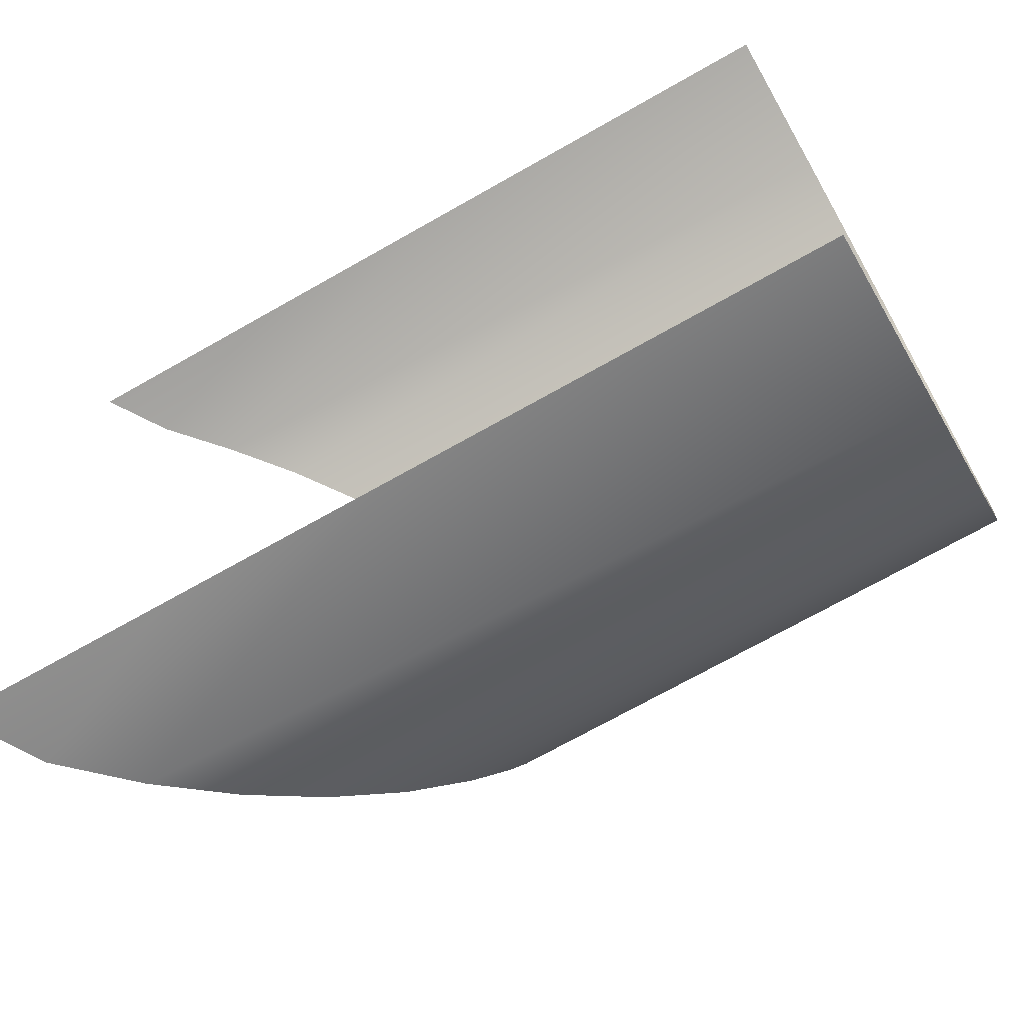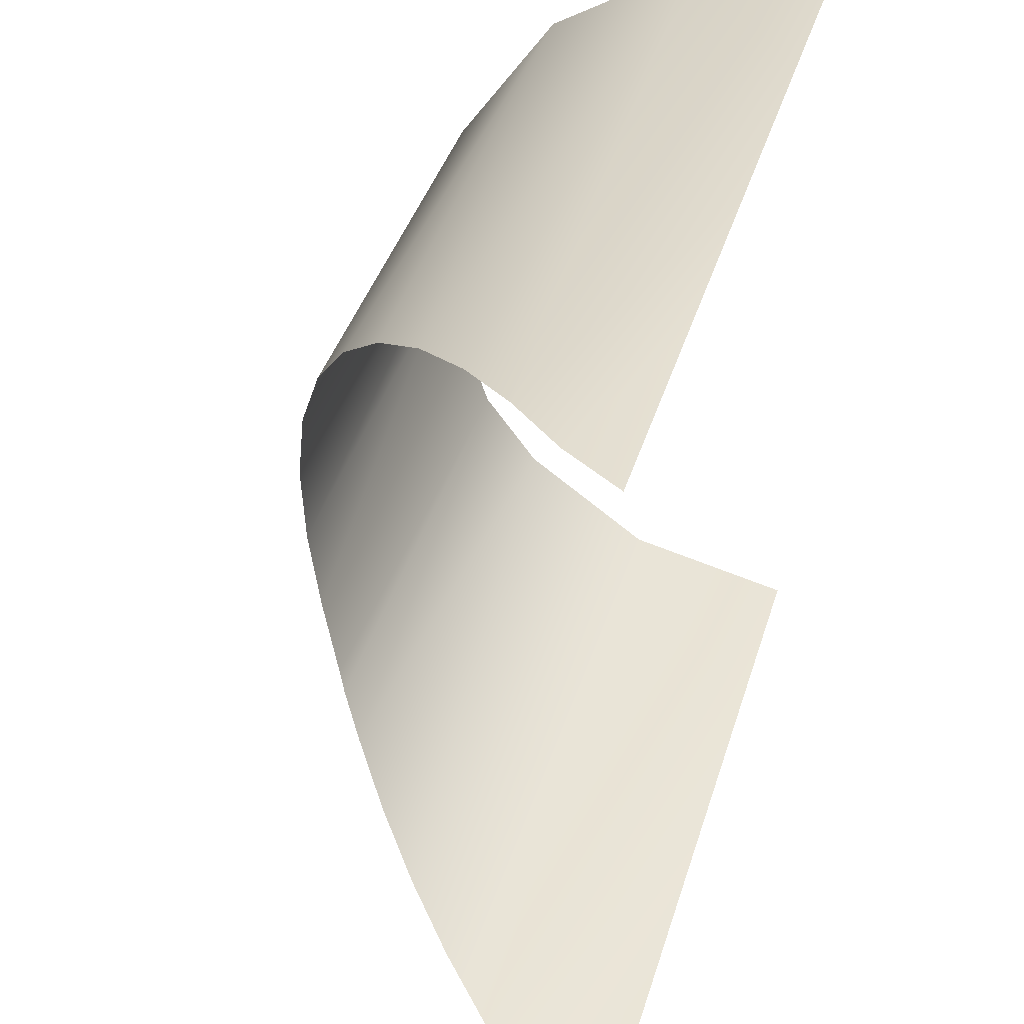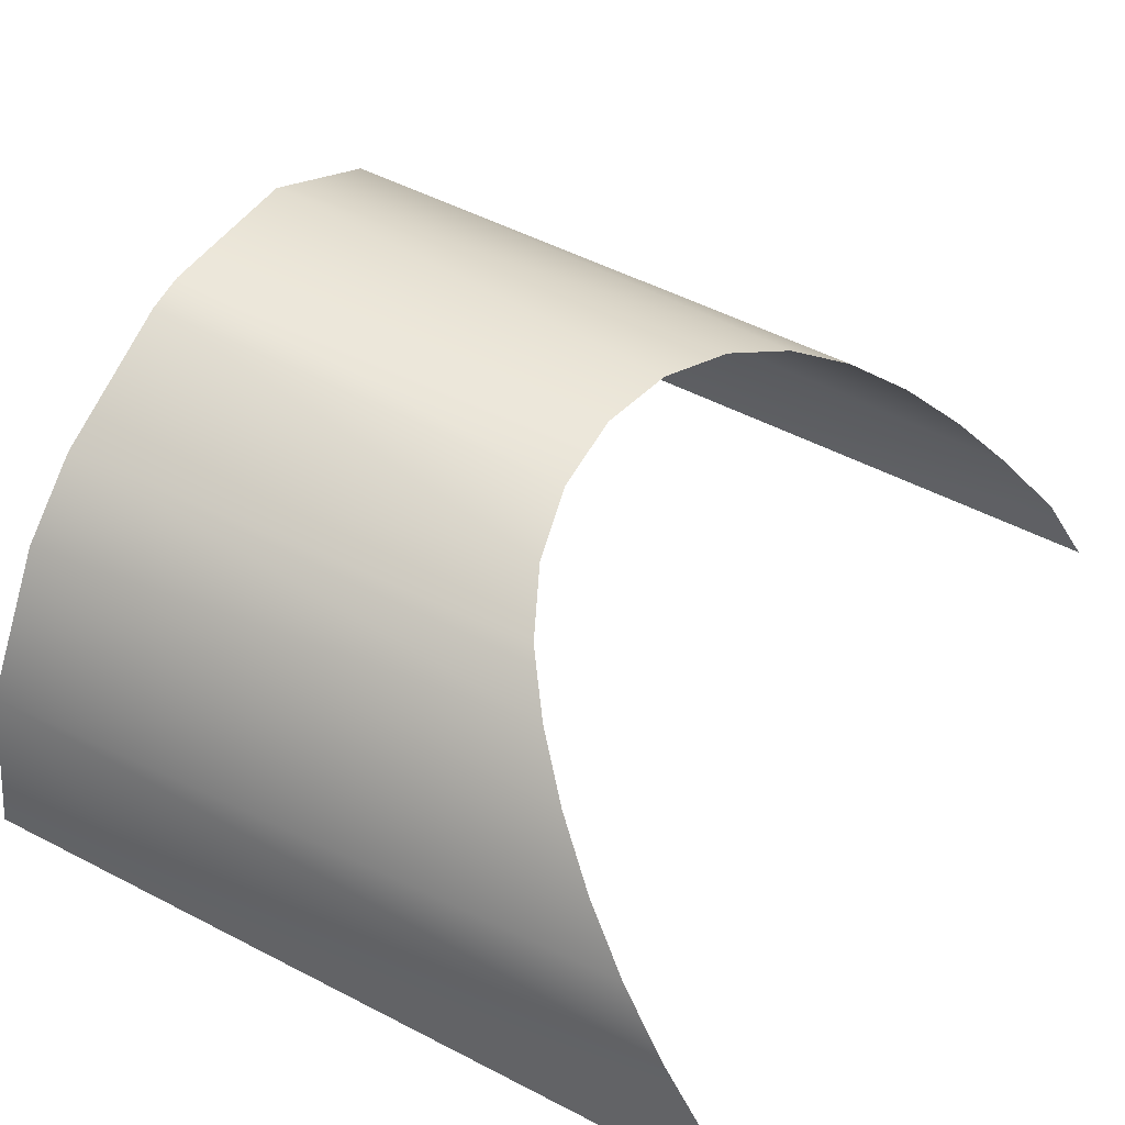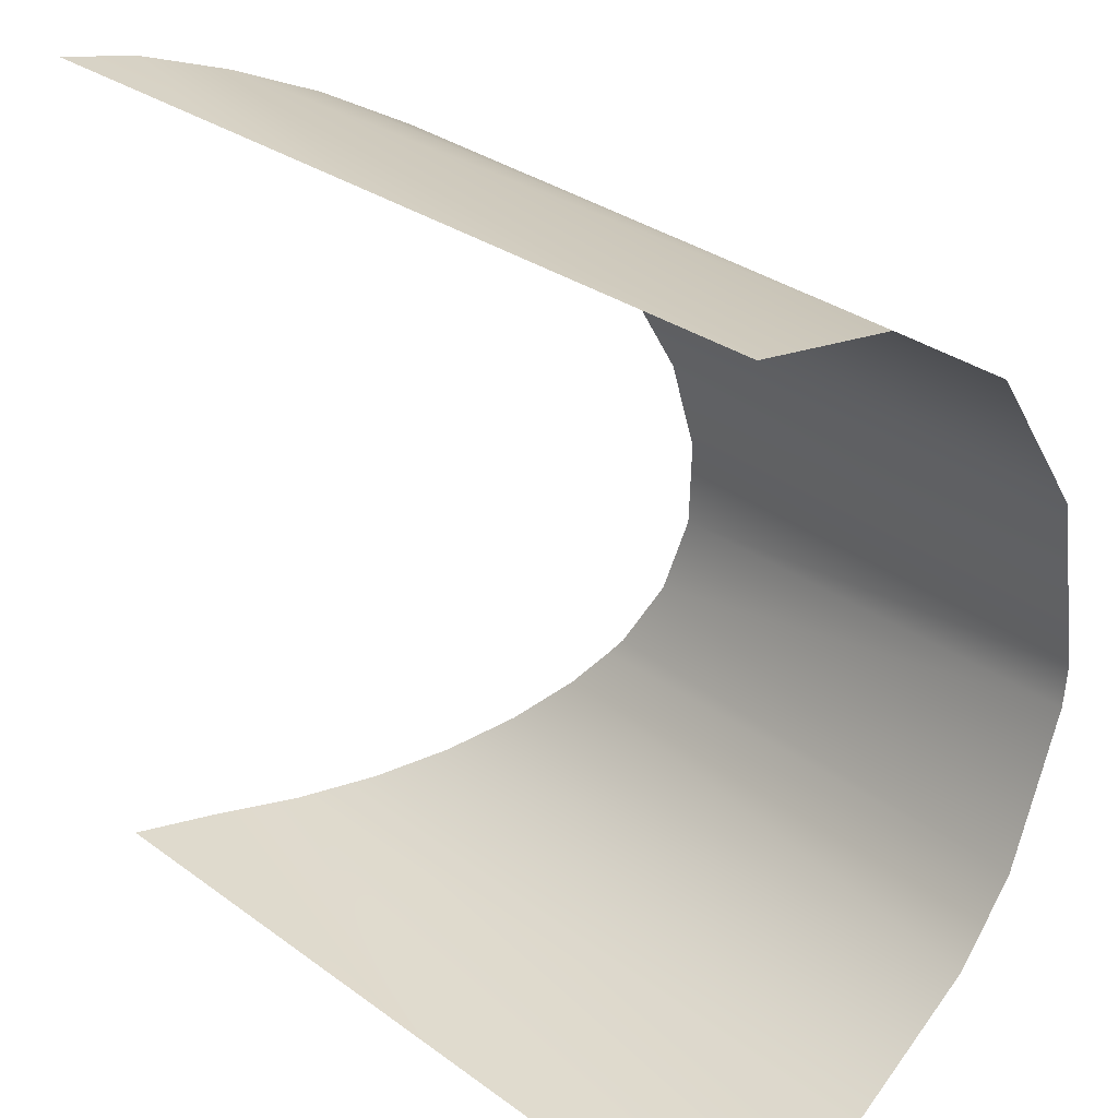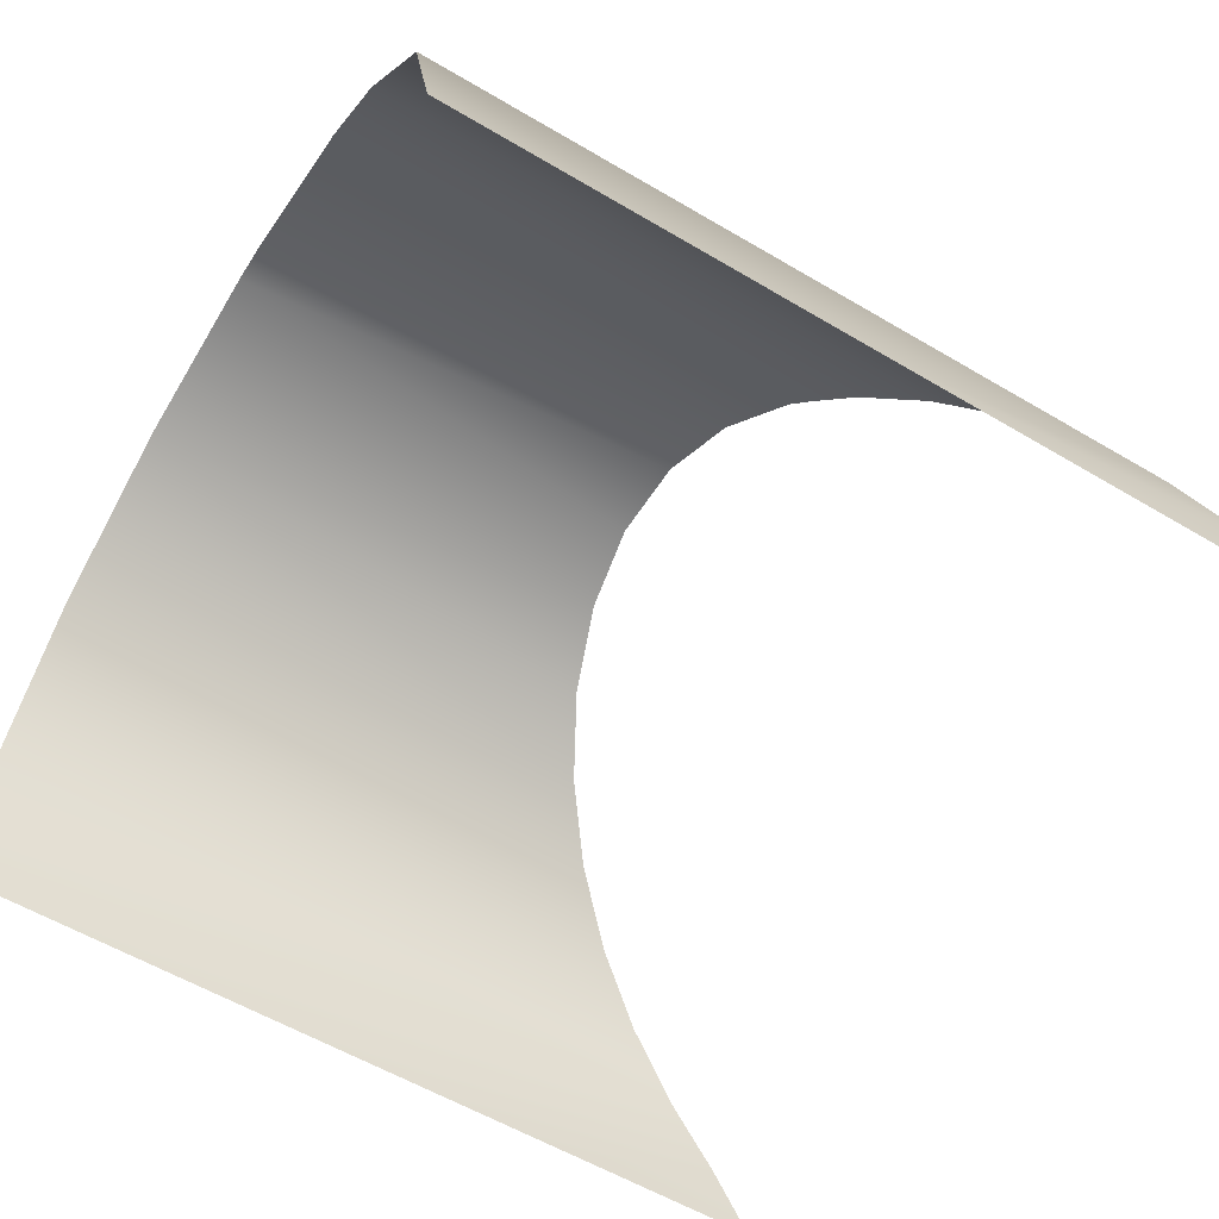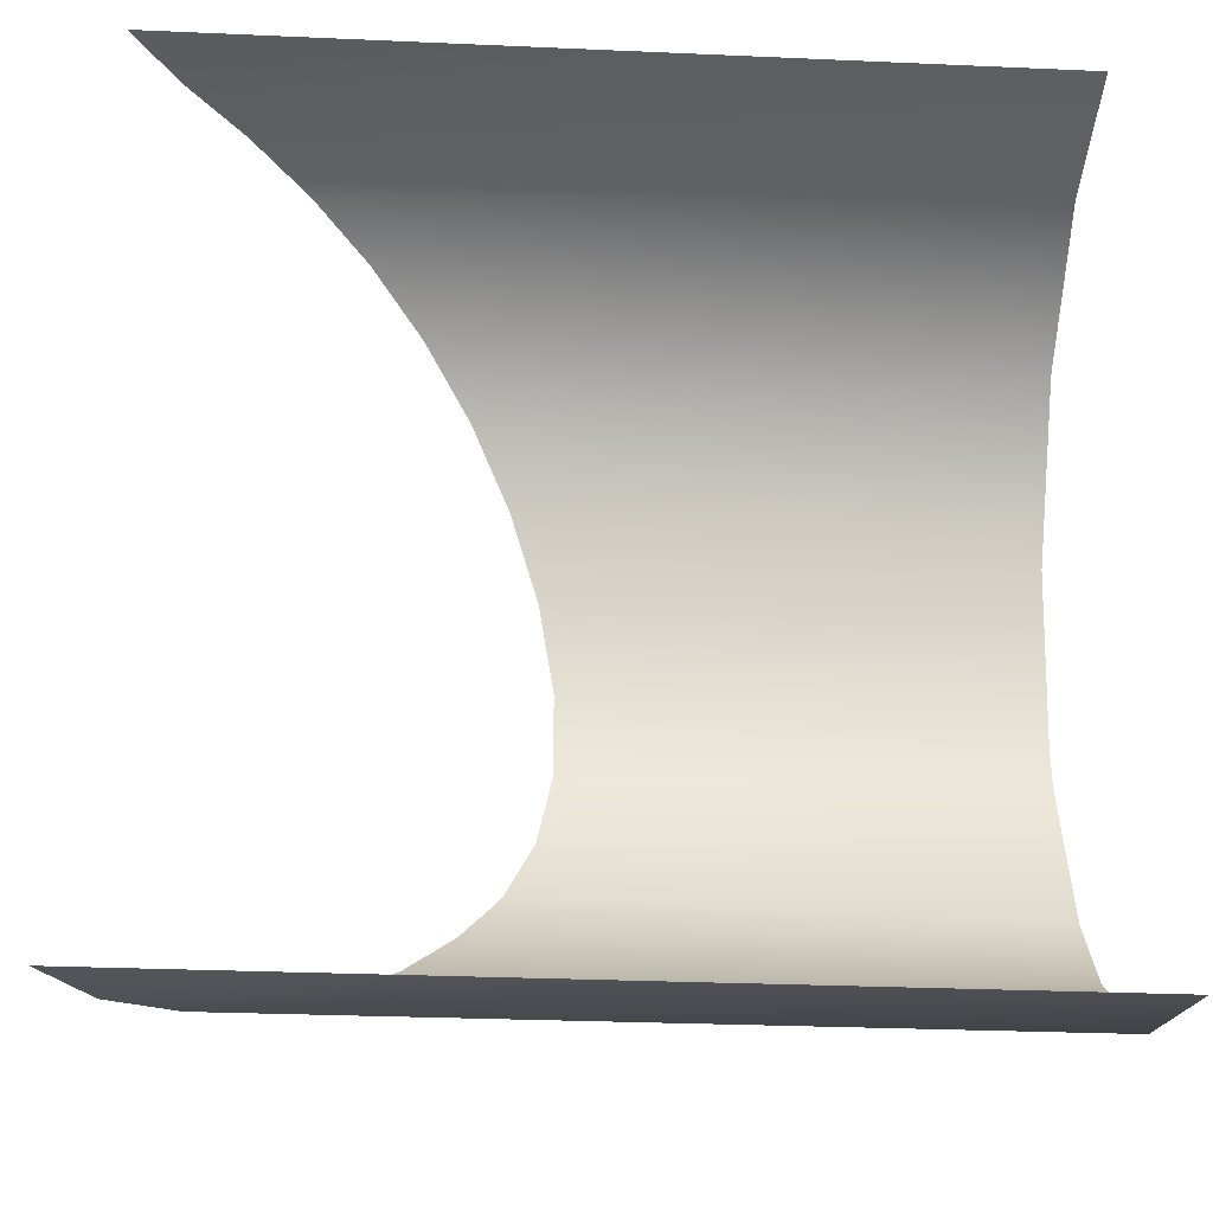
<metadata>
{"format":"obj","ext":"obj","renderer":"f3d","projection":"perspective","resolution":1024,"background":"white","views":[{"elev":-69.3,"azim":29.7,"up":"+Z"},{"elev":41.2,"azim":-73.3,"up":"+Z"},{"elev":53.6,"azim":-151.2,"up":"+Y"},{"elev":30.6,"azim":46.2,"up":"+Z"},{"elev":-57.9,"azim":148.4,"up":"+Y"},{"elev":-29.6,"azim":-3.7,"up":"+Z"}]}
</metadata>
<code>
o Group17/mesh17/mesh17-geometry#mesh17-geometry
v 0.243 -0.1615 -0.2168
v 0.06401 -0.1479 -0.1863
v 0.05299 -0.1582 -0.2106
v 0.243 -0.1413 -0.1577
v 0.04857 -0.1615 -0.2168
v 0.06987 -0.1413 -0.1577
v 0.03817 -0.1707 -0.2309
v 0.243 -0.1399 -0.1419
v 0.243 -0.1837 -0.2467
v 0.06986 -0.1401 -0.1255
v 0.02091 -0.186 -0.2491
v 0.243 -0.1513 -0.07558
v 0.001537 -0.2043 -0.2652
v 0.06399 -0.1455 -0.09321
v 0.243 -0.2349 -0.2834
v 0.05301 -0.1571 -0.06274
v -0.01886 -0.2249 -0.2784
v 0.0382 -0.1736 -0.03654
v -0.04004 -0.2476 -0.2885
v 0.243 -0.1902 -0.01814
v 0.163 -0.302 -0.2979
v 0.02093 -0.193 -0.01558
v 0.08297 -0.302 -0.2979
v 0.243 -0.302 -0.2979
v 0.001549 -0.2143 0.000761
v -0.06146 -0.2726 -0.2952
v 0.243 -0.2457 0.01646
v 0.00298 -0.302 -0.2979
v -0.01895 -0.236 0.01251
v -0.07701 -0.302 -0.2979
v -0.04018 -0.2576 0.02036
v 0.163 -0.302 0.02655
v 0.243 -0.302 0.02655
v 0.08297 -0.302 0.02655
v -0.06151 -0.279 0.02491
v 0.00298 -0.302 0.02655
v -0.07701 -0.302 0.02655
f 1 2 3
f 3 2 1
f 4 2 1
f 1 2 4
f 1 3 5
f 5 3 1
f 4 6 2
f 2 6 4
f 1 5 7
f 7 5 1
f 8 6 4
f 4 6 8
f 1 7 9
f 9 7 1
f 8 10 6
f 6 10 8
f 9 7 11
f 11 7 9
f 12 10 8
f 8 10 12
f 9 11 13
f 13 11 9
f 12 14 10
f 10 14 12
f 9 13 15
f 15 13 9
f 12 16 14
f 14 16 12
f 13 17 15
f 15 17 13
f 12 18 16
f 16 18 12
f 17 19 15
f 15 19 17
f 20 18 12
f 12 18 20
f 15 19 21
f 21 19 15
f 20 22 18
f 18 22 20
f 19 23 21
f 21 23 19
f 15 21 24
f 24 21 15
f 20 25 22
f 22 25 20
f 19 26 23
f 23 26 19
f 20 27 25
f 25 27 20
f 26 28 23
f 23 28 26
f 25 27 29
f 29 27 25
f 26 30 28
f 28 30 26
f 29 27 31
f 31 27 29
f 27 32 31
f 31 32 27
f 27 33 32
f 32 33 27
f 31 32 34
f 34 32 31
f 31 34 35
f 35 34 31
f 35 34 36
f 36 34 35
f 35 36 37
f 37 36 35

</code>
